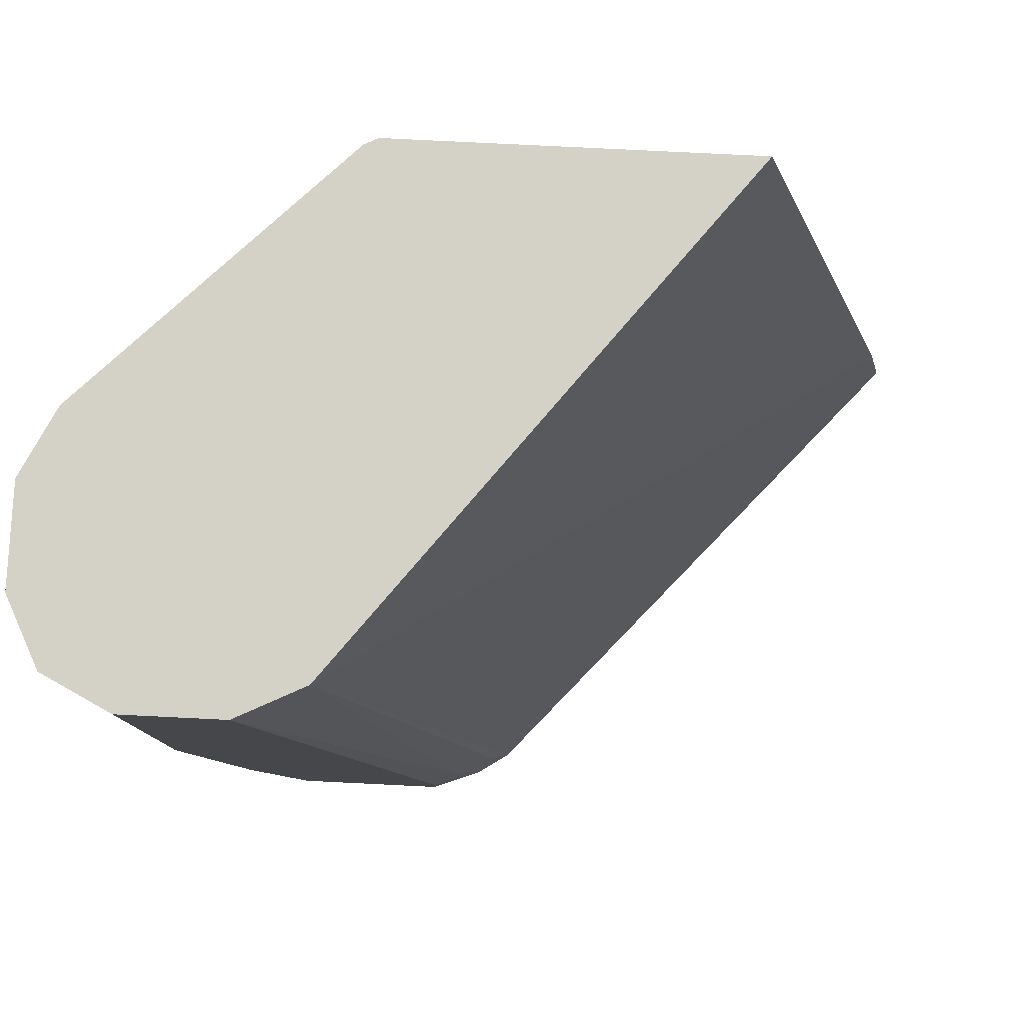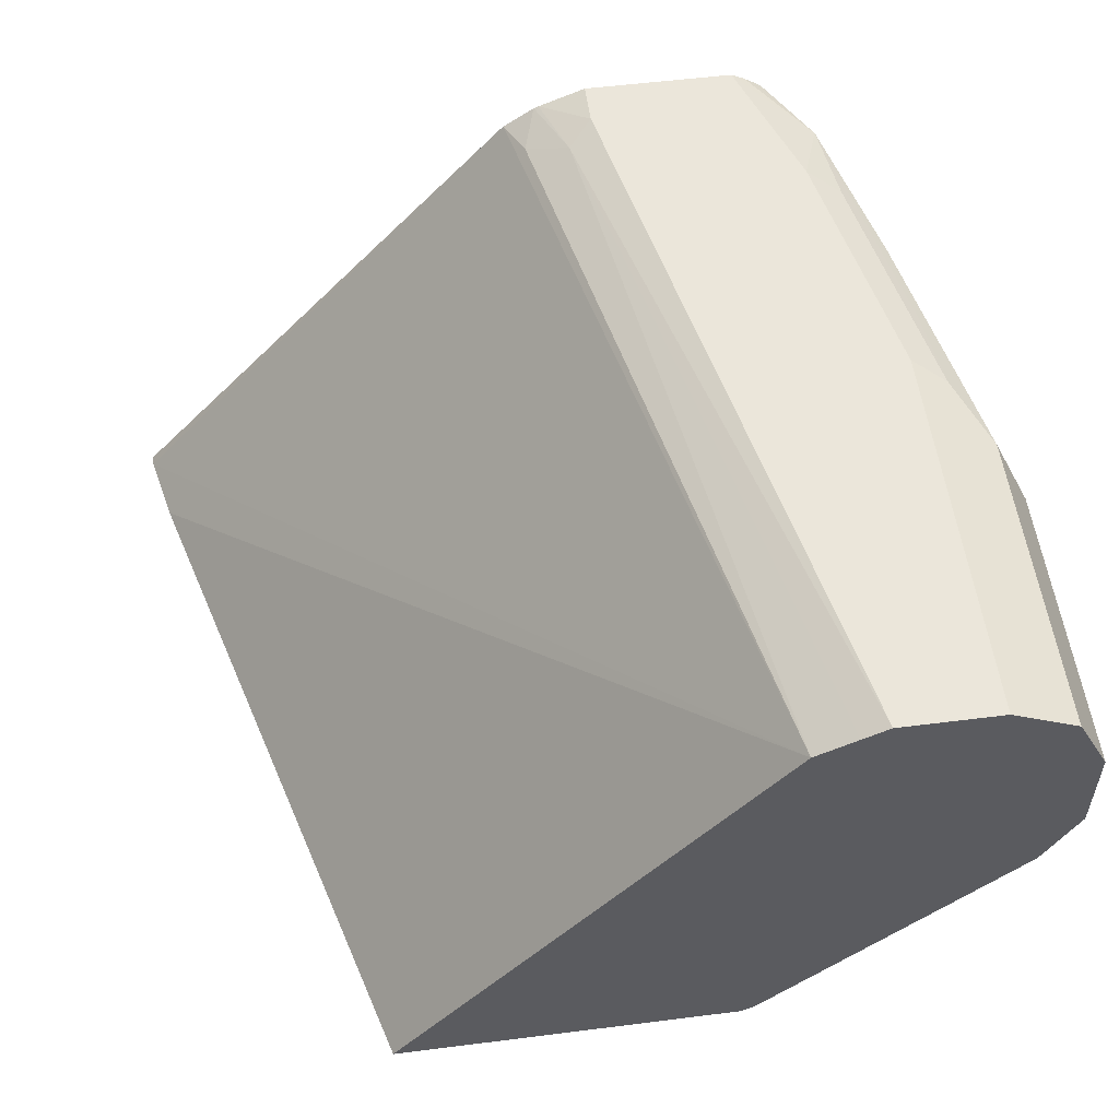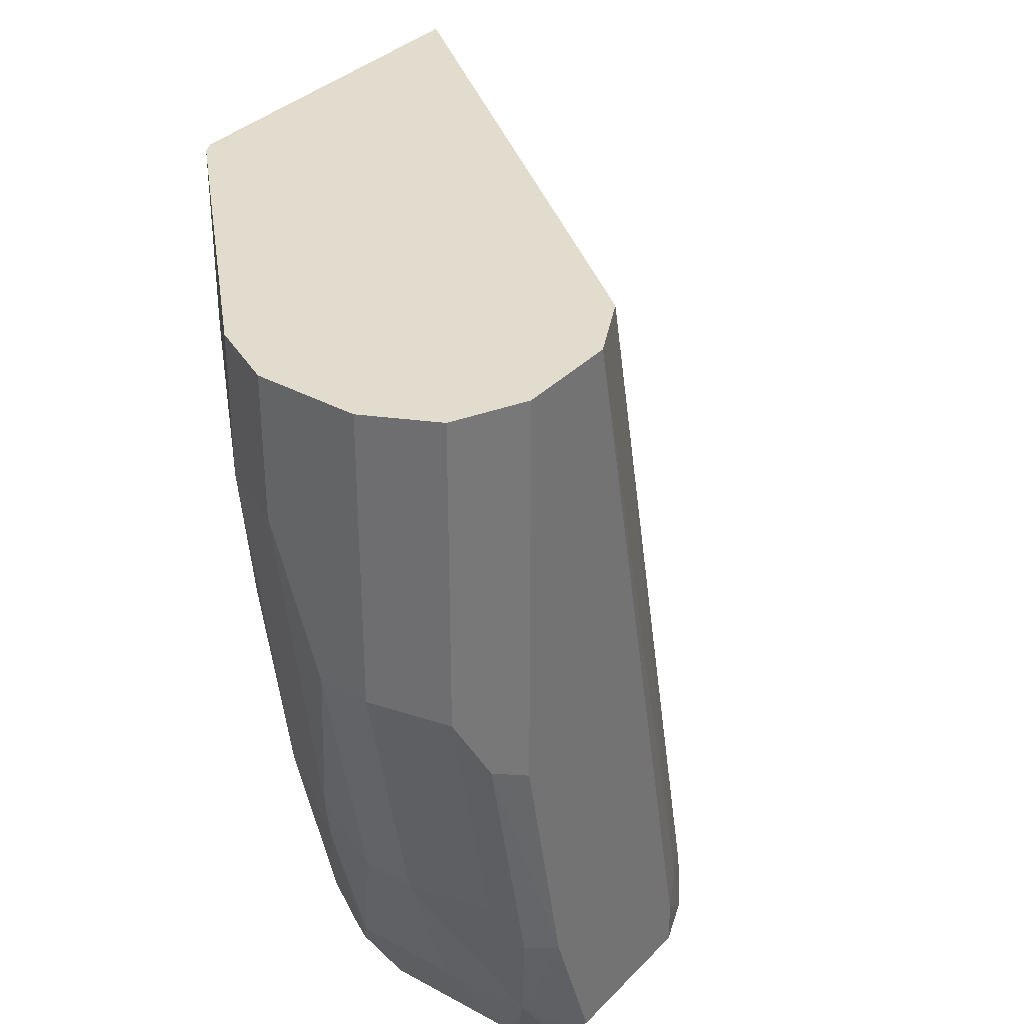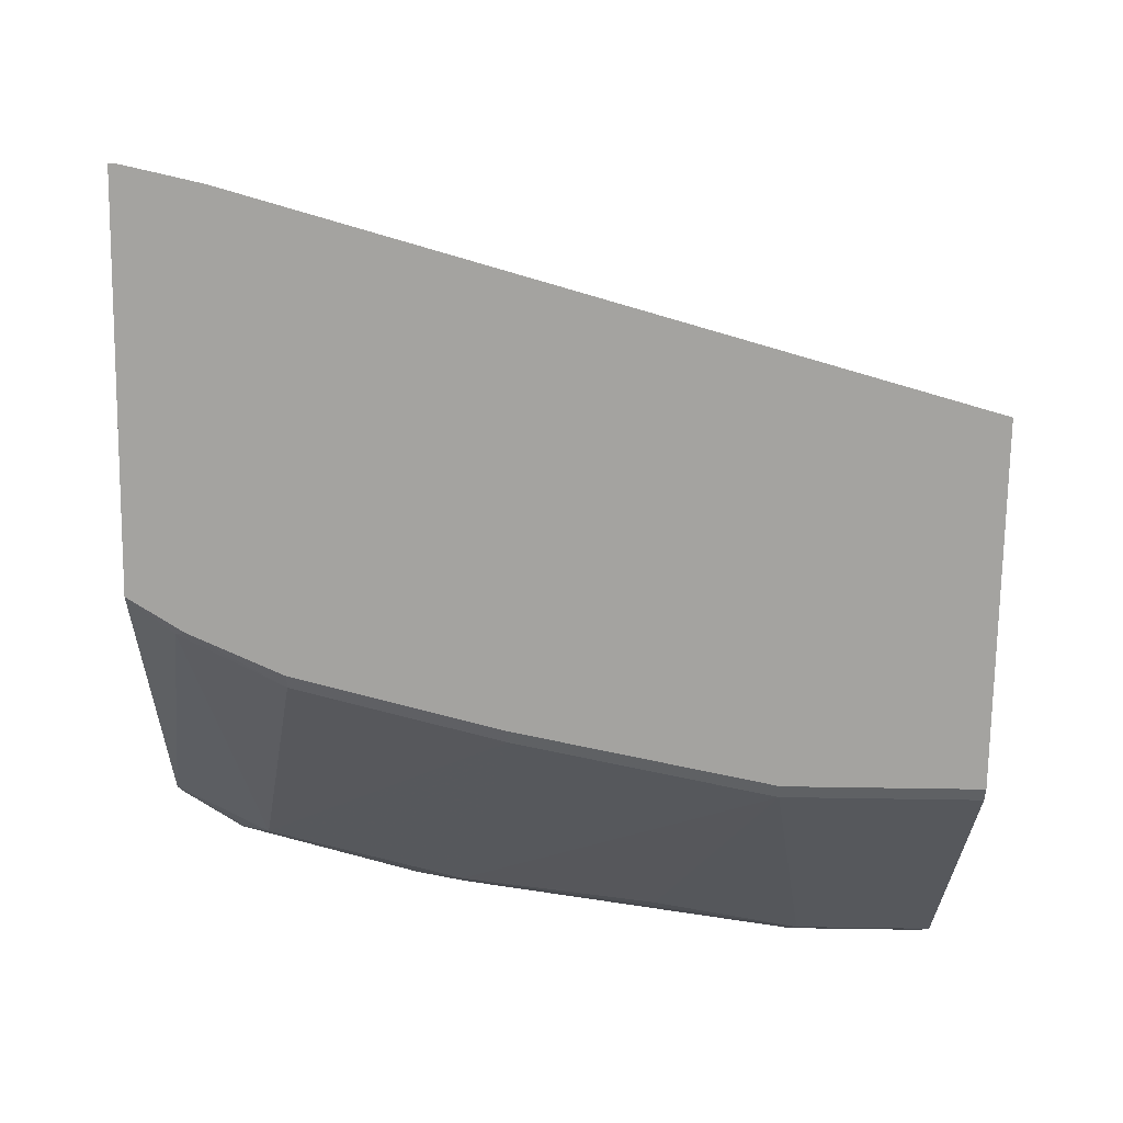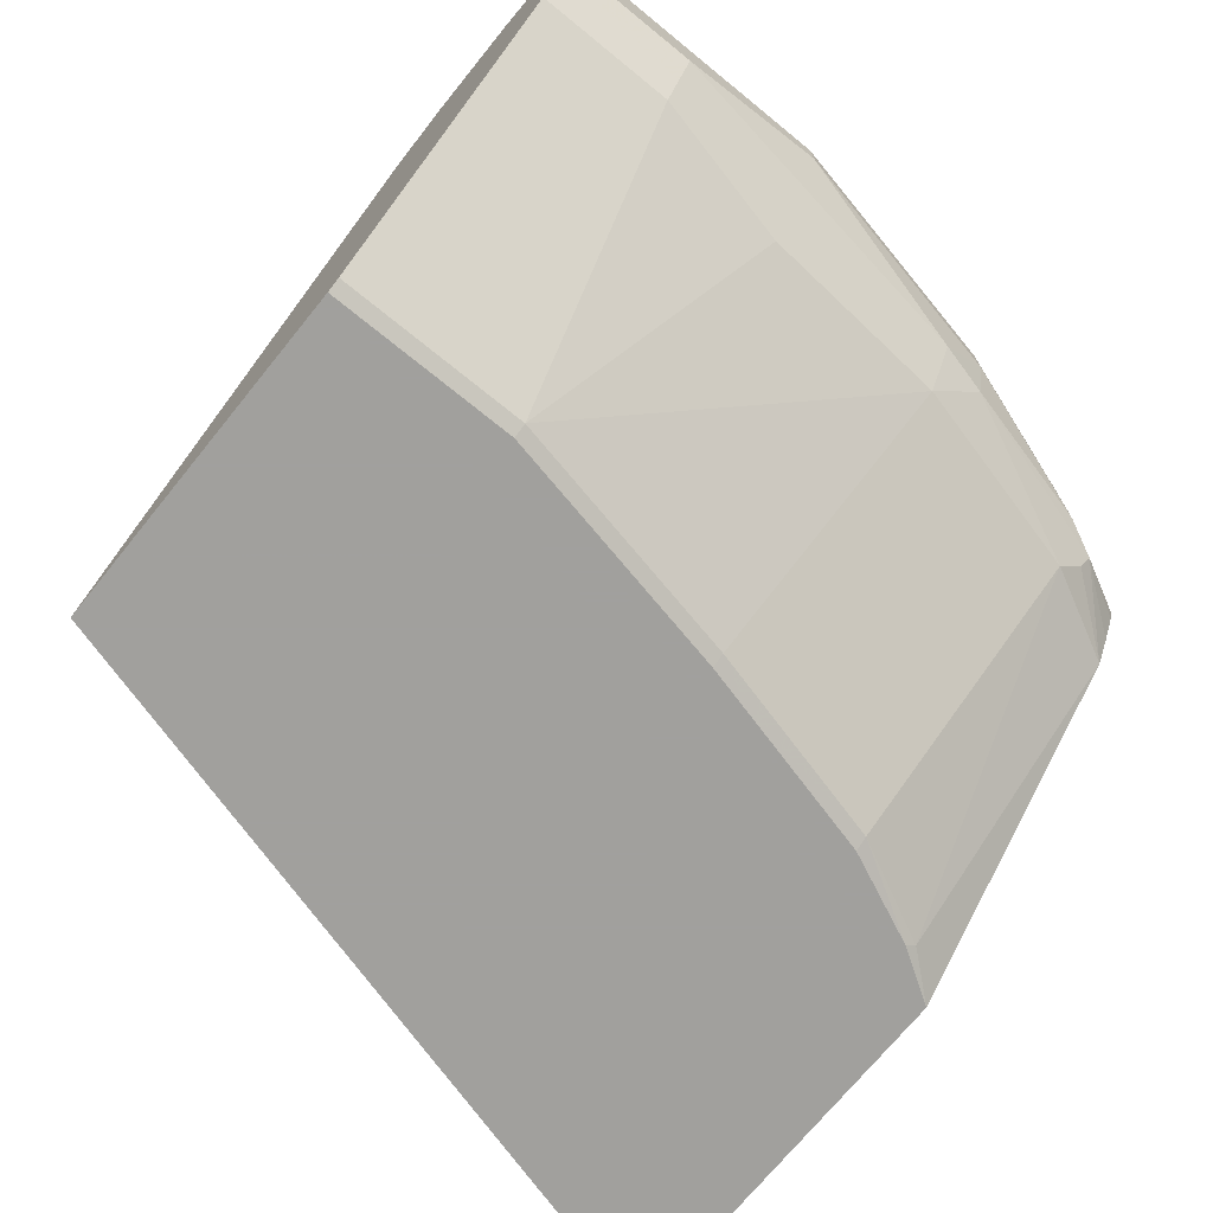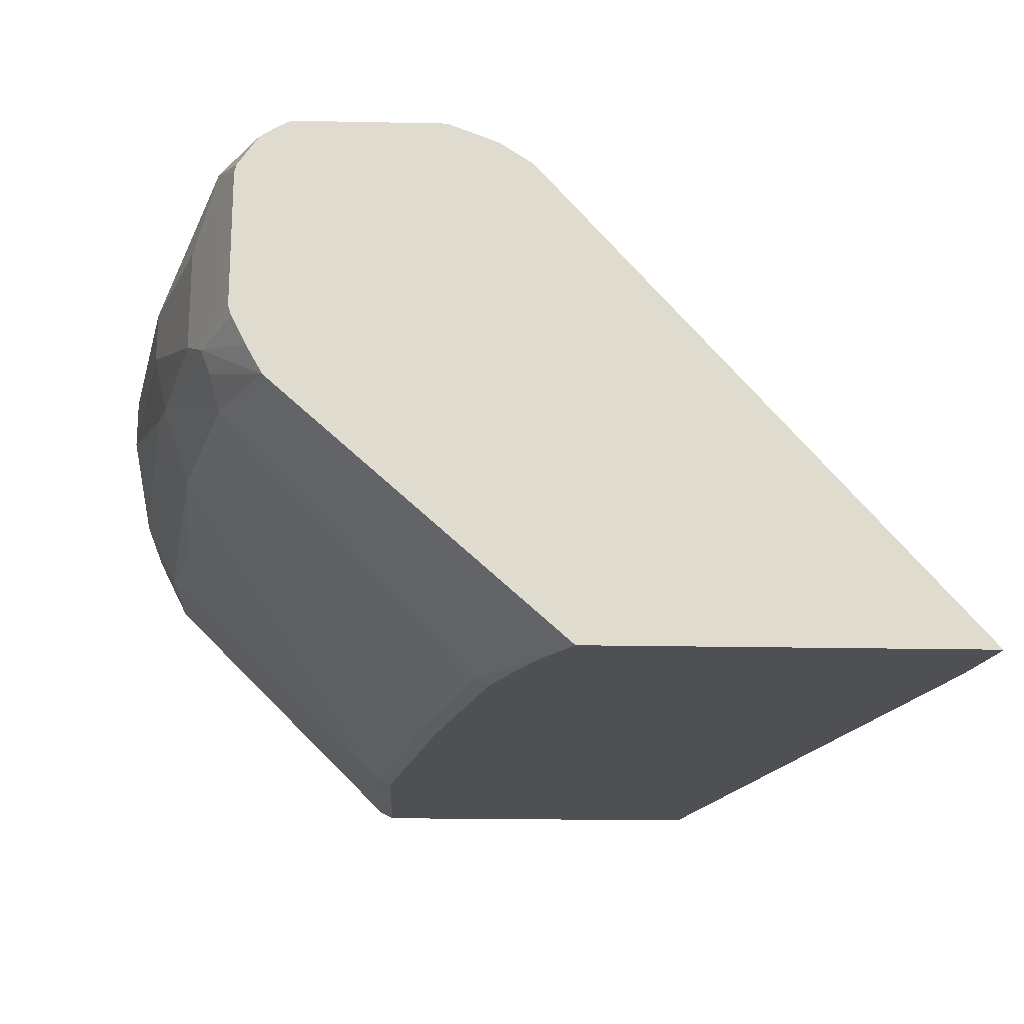
<metadata>
{"format":"obj","ext":"obj","renderer":"f3d","projection":"perspective","resolution":1024,"background":"white","views":[{"elev":79.8,"azim":-177.2,"up":"+Z"},{"elev":54.7,"azim":-7.6,"up":"+Y"},{"elev":34.1,"azim":126.5,"up":"+Z"},{"elev":-72.8,"azim":-90.9,"up":"+Y"},{"elev":-71.7,"azim":50.9,"up":"+Y"},{"elev":-19.2,"azim":177.8,"up":"+Y"}]}
</metadata>
<code>
v 0.8984 0.2058 -0.3309
v 0.8984 0.1474 -0.3309
v 0.8976 0.2092 -0.3309
v 0.9075 0.219 -0.3025
v 0.9179 0.1877 -0.292
v 0.904 0.1947 -0.3199
v 0.897 0.1432 -0.3309
v 0.904 0.153 -0.3199
v 0.9109 0.1391 -0.306
v 0.8892 0.2217 -0.3309
v 0.8901 0.2225 -0.3268
v 0.8819 0.2266 -0.3309
v 0.8762 0.2295 -0.3309
v 0.897 0.2295 -0.2712
v 0.9109 0.2225 -0.2642
v 0.9318 0.2225 -0.1599
v 0.9283 0.219 -0.1982
v 0.9457 0.2156 -0.1321
v 0.9248 0.2156 -0.2364
v 0.9388 0.1877 -0.2295
v 0.9179 0.146 -0.292
v 0.891 0.1312 -0.3309
v 0.9075 0.1304 -0.3025
v 0.8841 0.1187 -0.3309
v 0.9335 0.1434 -0.2295
v 0.8136 0.2295 -0.3309
v 0.9179 0.2295 -0.1669
v 0.9226 0.2271 -0.004712
v 0.9457 0.2156 -0.004712
v 0.9596 0.1877 -0.1252
v 0.9388 0.1669 -0.2295
v 0.904 0.1182 -0.292
v 0.7789 0.01392 -0.3129
v 0.7635 0.01109 -0.3309
v 0.9388 0.146 -0.2086
v 0.9318 0.1321 -0.2086
v 0.9248 0.1182 -0.2086
v 0.7937 0.2218 -0.3309
v 0.8136 0.2295 -0.3129
v 0.9179 0.2295 -0.004712
v 0.9596 0.1877 -0.004712
v 0.9596 0.1669 -0.1252
v 0.8205 0.01392 -0.1878
v 0.7997 0.01392 -0.2712
v 0.7775 0.01109 -0.3087
v 0.6024 0.01109 -0.3309
v 0.9596 0.146 -0.06261
v 0.9527 0.1321 -0.06261
v 0.9457 0.1182 -0.06261
v 0.9318 0.1113 -0.1252
v 0.9283 0.1095 -0.1356
v 0.8414 0.01392 -0.08346
v 0.7918 0.2208 -0.3309
v 0.8032 0.2243 -0.3025
v 0.8762 0.2295 -0.004712
v 0.9596 0.146 -0.004712
v 0.8149 0.01109 -0.1878
v 0.8097 0.01109 -0.2086
v 0.794 0.01109 -0.2712
v 0.6028 0.01109 -0.3271
v 0.7785 0.2119 -0.3309
v 0.9542 0.1352 -0.004712
v 0.9527 0.1321 -0.004712
v 0.9473 0.1214 -0.004712
v 0.9457 0.1182 -0.004712
v 0.8414 0.01392 -0.004712
v 0.8358 0.01109 -0.08346
v 0.7858 0.2156 -0.3129
v 0.8484 0.2156 -0.004712
v 0.8515 0.2171 -0.004712
v 0.8654 0.2241 -0.004712
v 0.6094 0.01109 -0.2964
v 0.8358 0.01109 -0.004712
v 0.6898 0.01109 -0.004712
f 33 45 34
f 33 44 45
f 34 59 58
f 34 58 57
f 34 45 59
f 34 57 67
f 34 72 60
f 34 73 74
f 34 74 72
f 34 60 46
f 35 42 47
f 32 44 33
f 35 48 36
f 35 47 48
f 34 67 73
f 32 43 44
f 28 65 64
f 31 42 35
f 28 70 69
f 36 48 49
f 28 69 74
f 28 74 73
f 28 73 66
f 28 66 65
f 32 37 43
f 28 64 63
f 28 62 56
f 28 56 41
f 28 41 29
f 30 41 56
f 30 56 47
f 30 47 42
f 28 63 62
f 36 49 37
f 52 66 73
f 37 50 51
f 49 66 52
f 49 52 50
f 50 52 51
f 52 73 67
f 53 61 68
f 53 68 54
f 49 65 66
f 54 68 69
f 54 70 71
f 60 72 69
f 60 69 61
f 61 69 68
f 69 72 74
f 28 71 70
f 54 69 70
f 49 64 65
f 48 64 49
f 48 63 64
f 37 51 52
f 37 52 43
f 38 53 54
f 38 54 39
f 39 54 55
f 43 57 58
f 43 58 44
f 43 52 67
f 43 67 57
f 44 58 59
f 44 59 45
f 46 60 61
f 47 56 62
f 47 62 48
f 48 62 63
f 37 49 50
f 28 55 71
f 54 71 55
f 27 40 28
f 2 9 7
f 3 10 4
f 4 10 11
f 4 11 12
f 4 12 13
f 4 13 14
f 2 8 9
f 4 14 15
f 4 16 17
f 4 17 18
f 4 18 19
f 4 19 20
f 4 20 5
f 5 21 8
f 4 15 16
f 1 8 2
f 1 6 8
f 1 5 6
f 28 40 55
f 1 2 7
f 1 7 22
f 1 22 24
f 1 24 34
f 1 34 46
f 1 46 61
f 1 61 53
f 1 53 38
f 1 38 26
f 1 26 13
f 1 13 12
f 1 12 10
f 1 10 3
f 1 3 4
f 5 8 6
f 5 20 31
f 1 4 5
f 7 9 22
f 18 28 29
f 19 30 20
f 20 30 42
f 20 42 31
f 21 31 25
f 23 25 32
f 18 30 19
f 24 32 33
f 25 31 35
f 25 35 36
f 25 36 37
f 25 37 32
f 5 31 21
f 26 38 39
f 24 33 34
f 18 41 30
f 23 32 24
f 16 28 18
f 9 24 22
f 9 21 25
f 9 25 23
f 10 12 11
f 13 26 39
f 13 39 55
f 18 29 41
f 13 55 40
f 13 40 27
f 13 27 14
f 14 27 16
f 14 16 15
f 16 18 17
f 16 27 28
f 8 21 9
f 9 23 24

</code>
